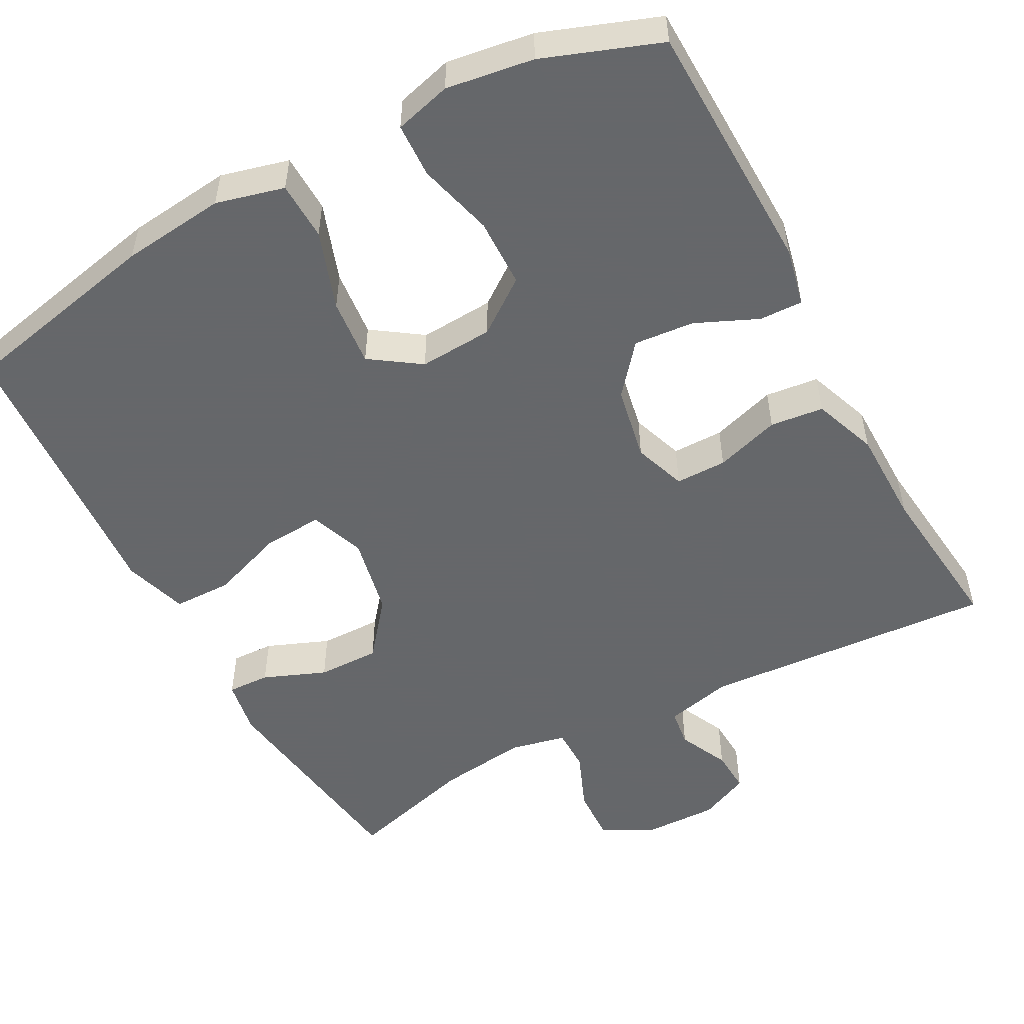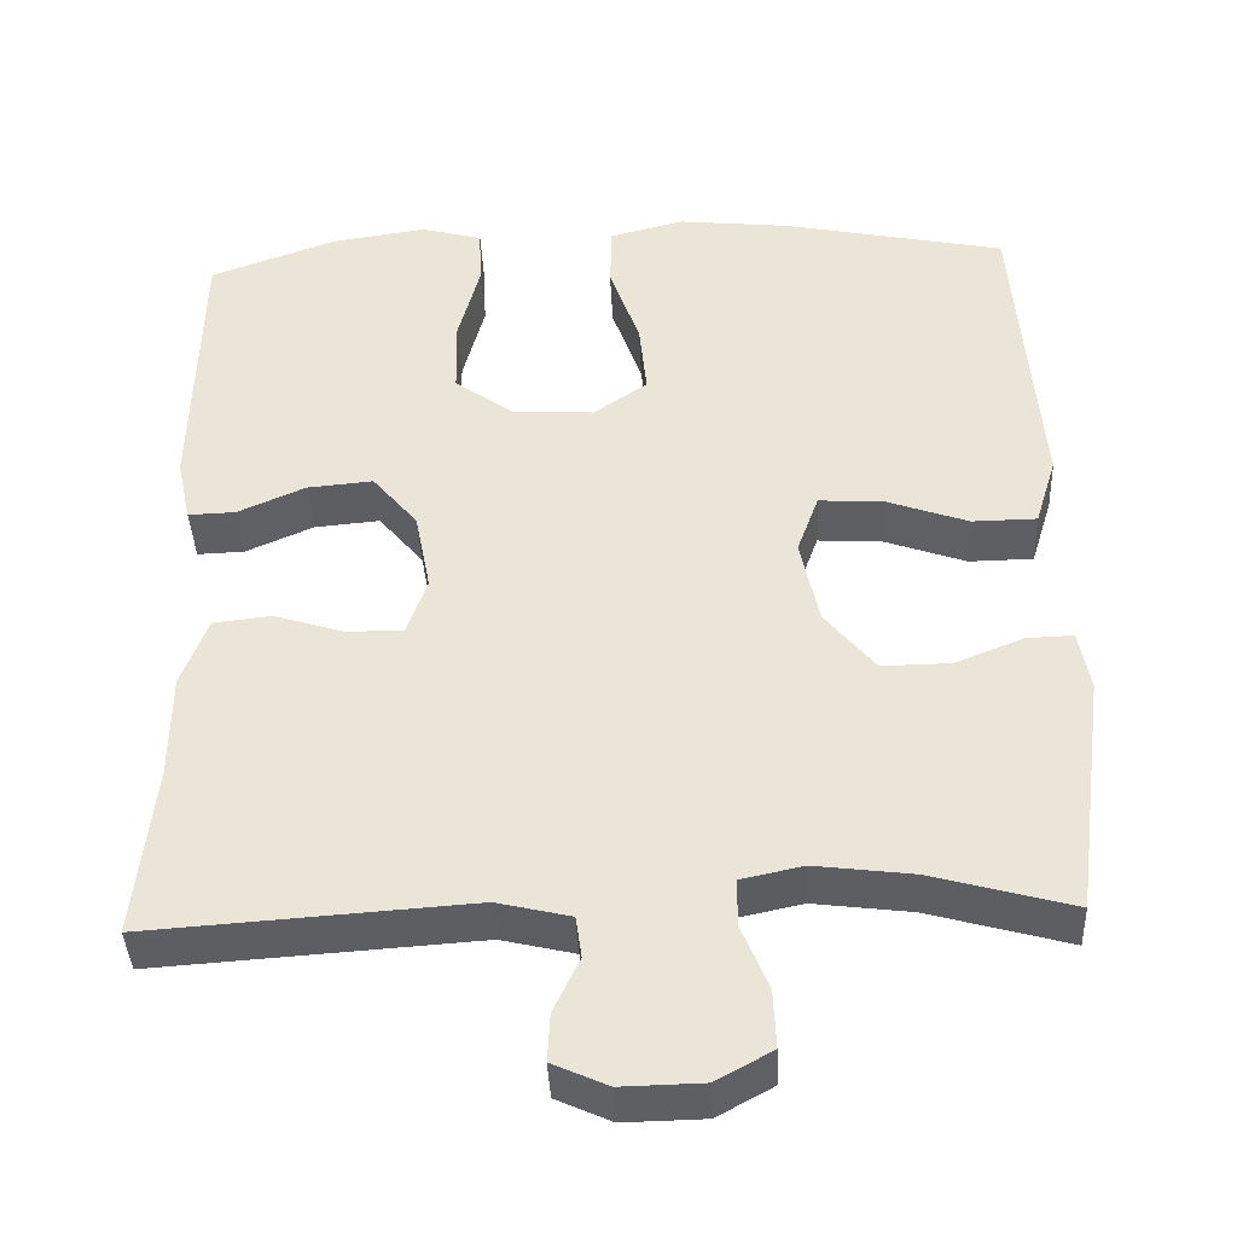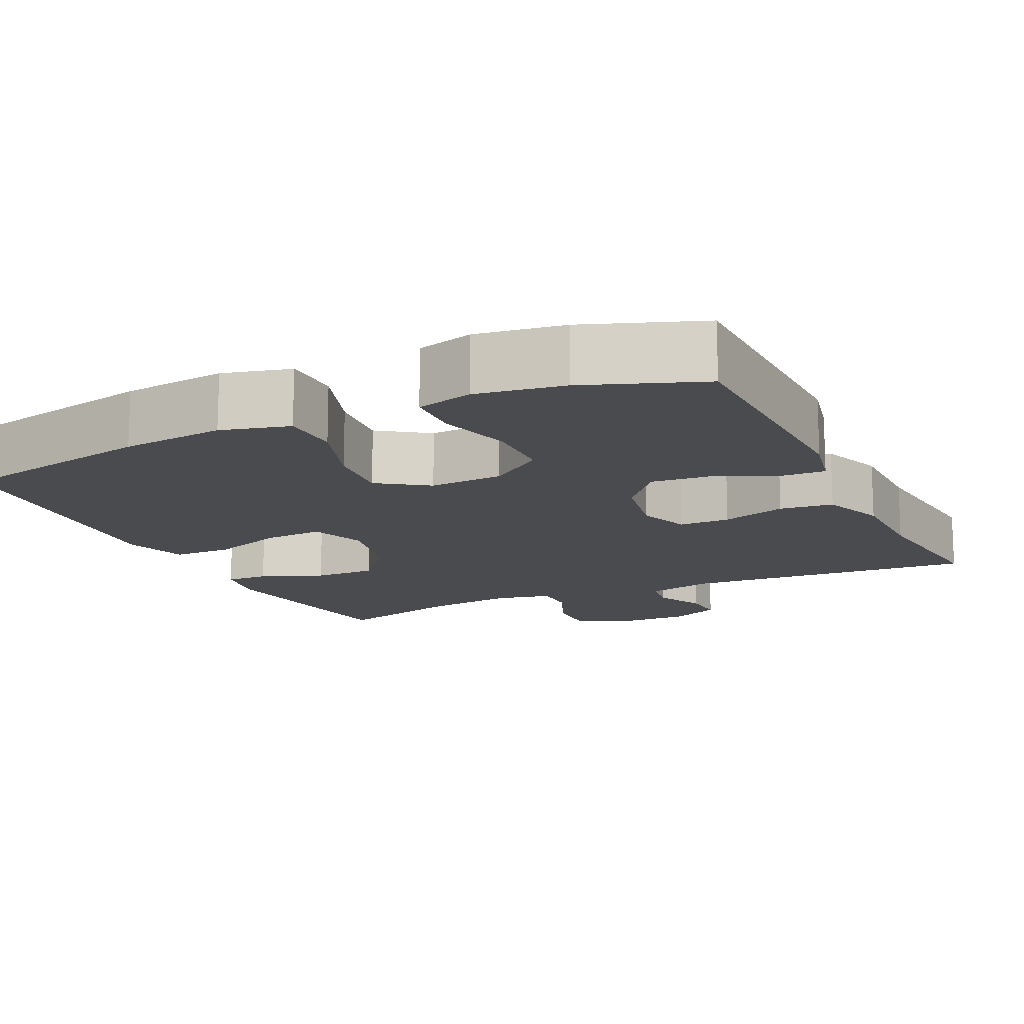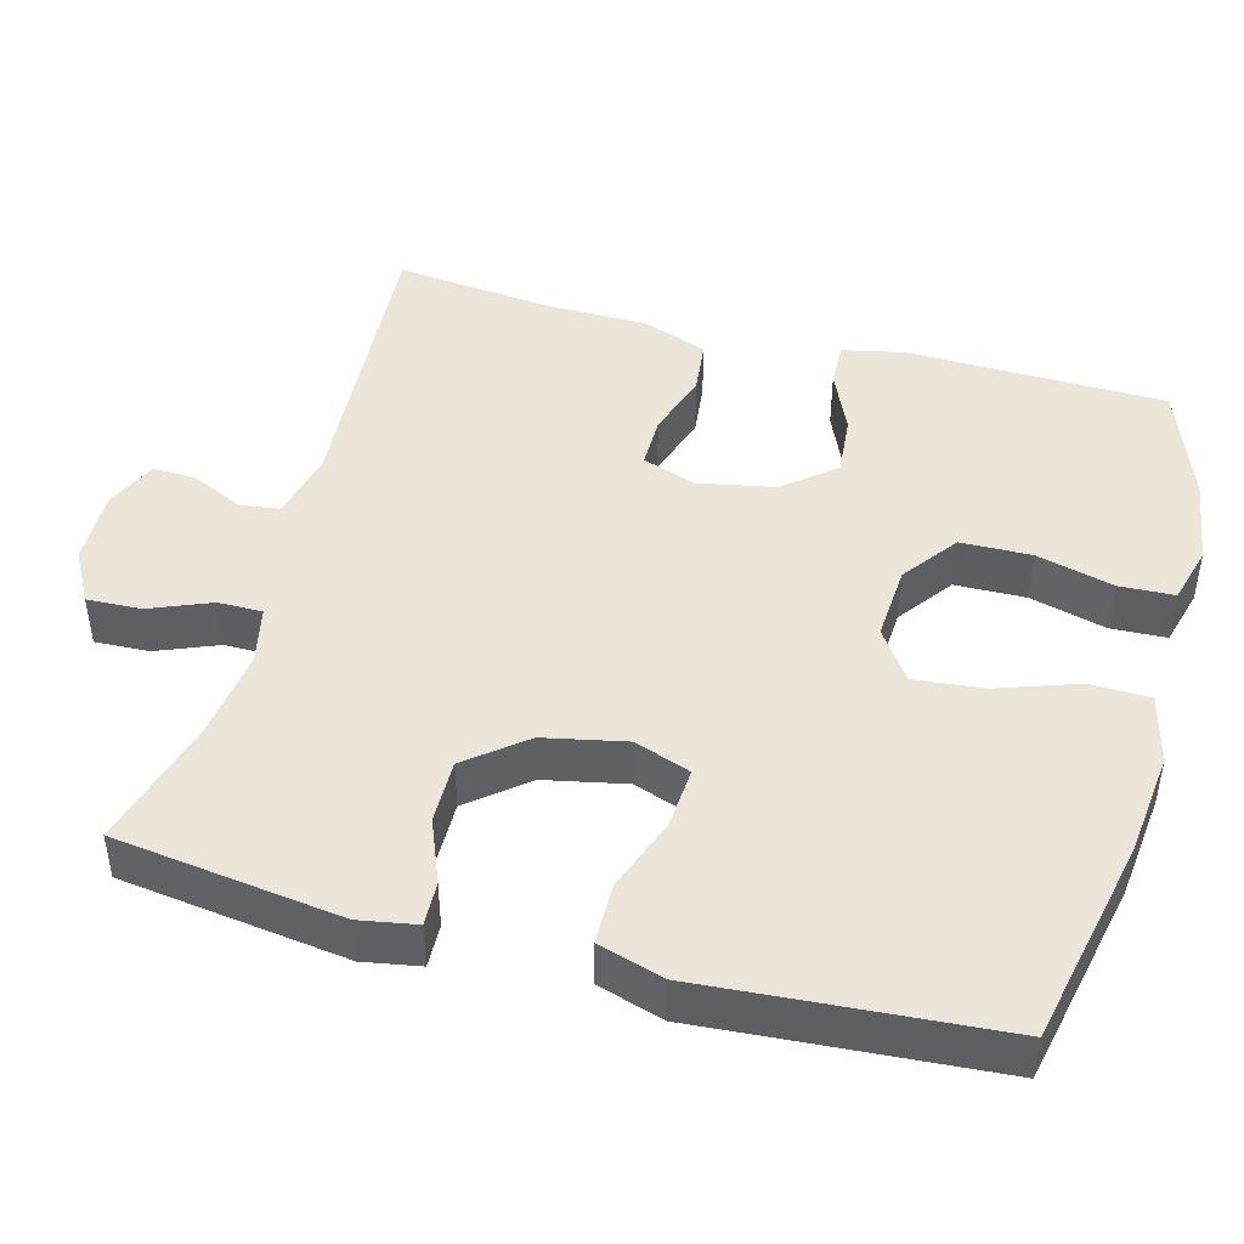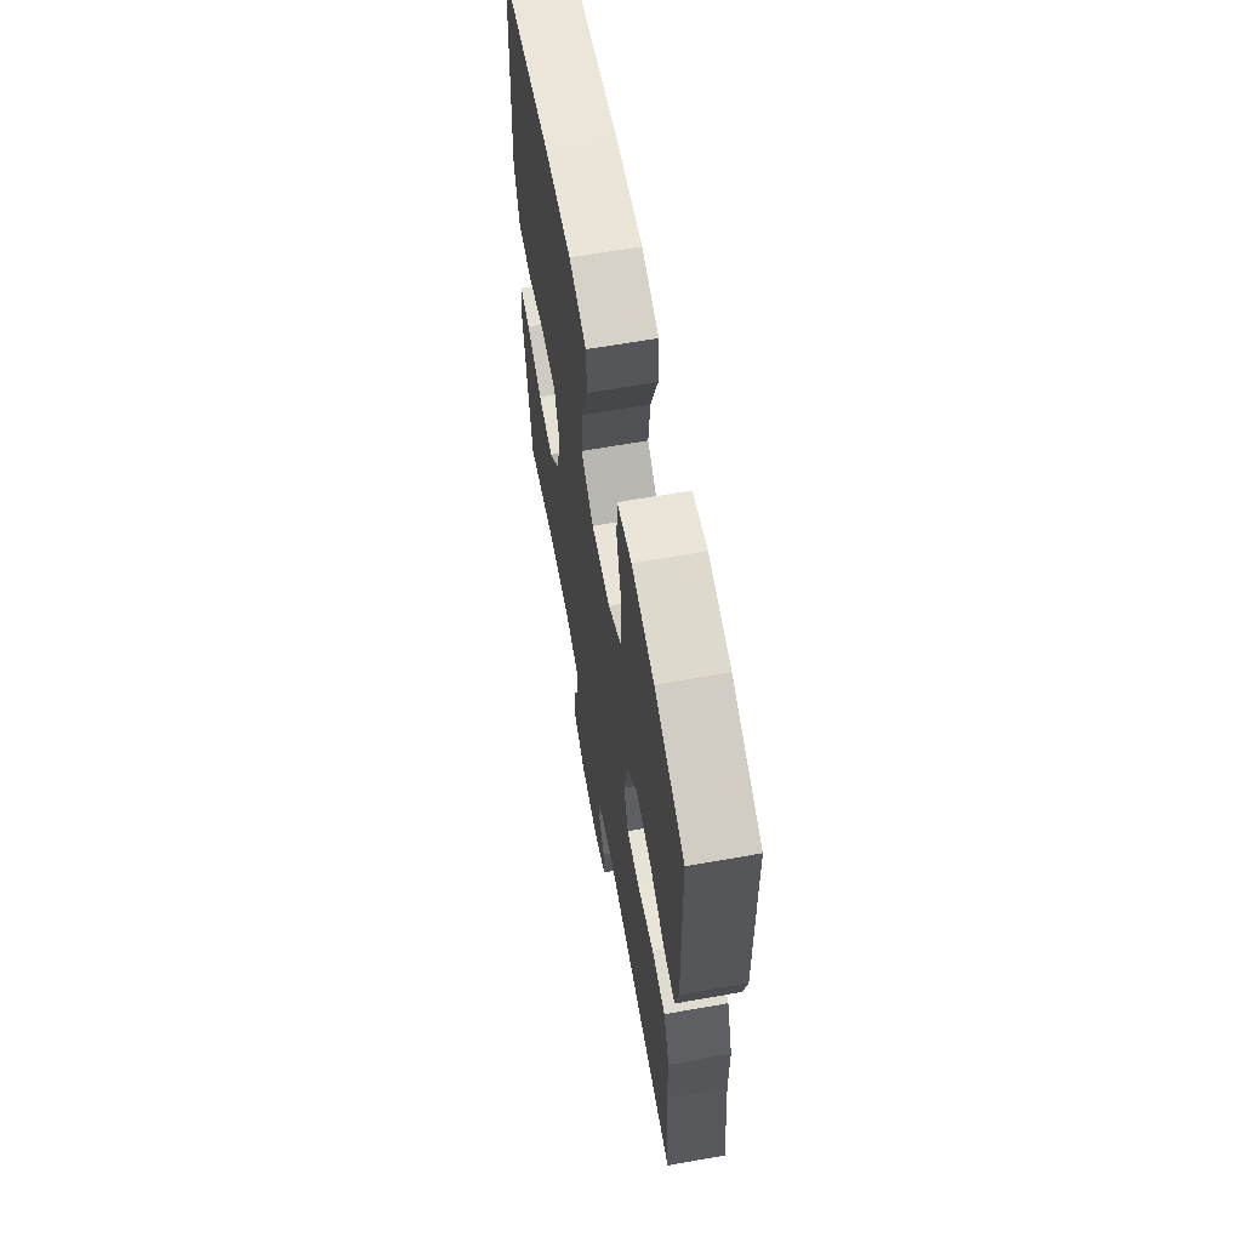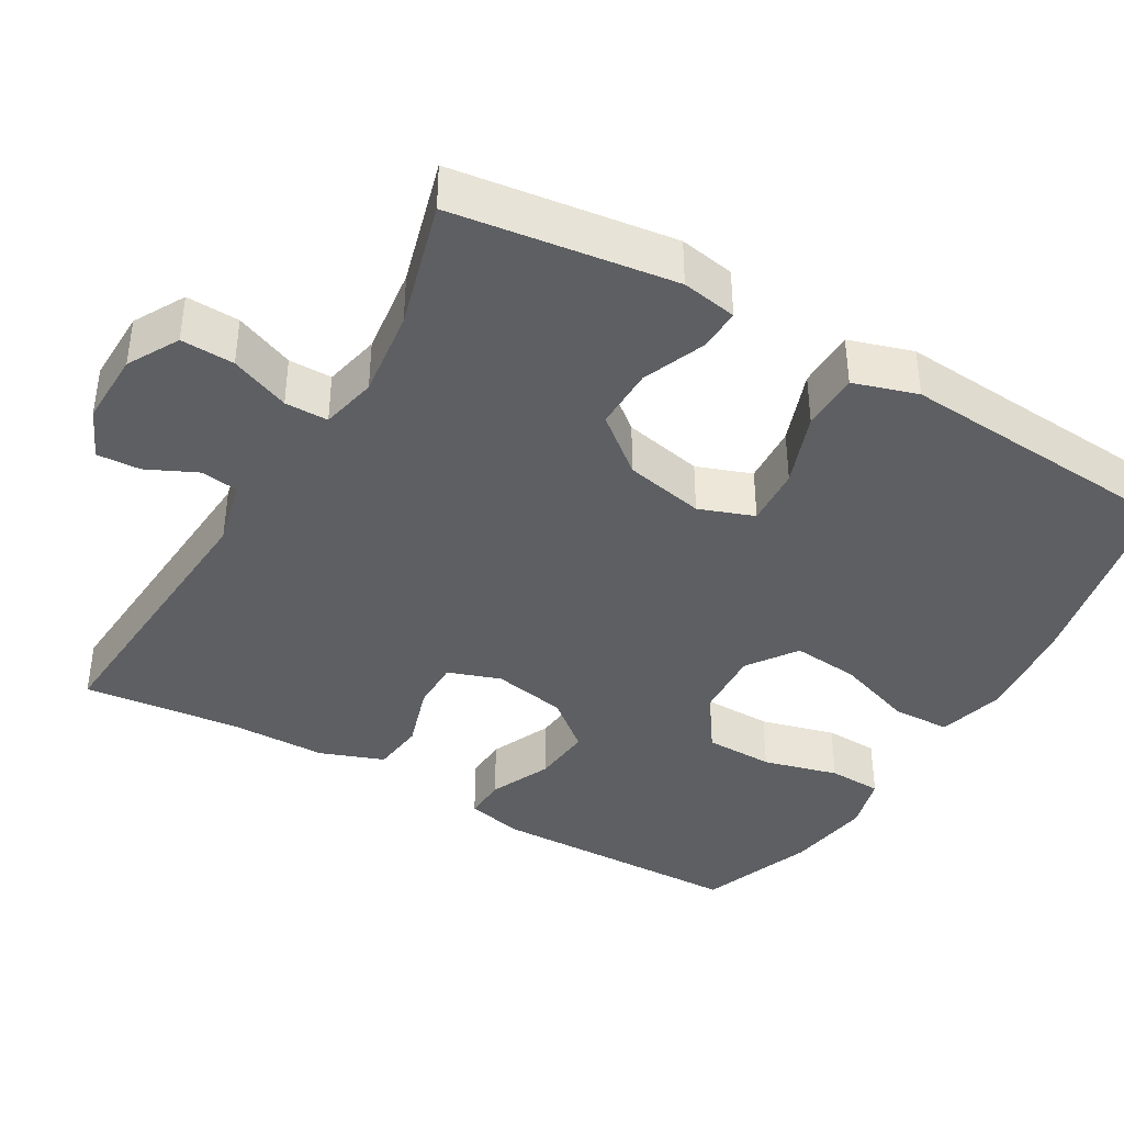
<metadata>
{"format":"obj","ext":"obj","renderer":"f3d","projection":"perspective","resolution":1024,"background":"white","views":[{"elev":-52.0,"azim":28.3,"up":"+Y"},{"elev":-40.2,"azim":-177.4,"up":"+Z"},{"elev":-14.0,"azim":25.4,"up":"+Y"},{"elev":45.3,"azim":-74.8,"up":"+Y"},{"elev":64.0,"azim":79.9,"up":"+Z"},{"elev":-39.6,"azim":-120.2,"up":"+Y"}]}
</metadata>
<code>
v -0.5 0.07 0.5
v -0.234 0.07 0.556
v -0.098 0.07 0.571
v -0.009 0.07 0.548
v -0.007 0.07 0.471
v -0.043 0.07 0.368
v -0.052 0.07 0.279
v 0.013 0.07 0.234
v 0.11 0.07 0.24
v 0.181 0.07 0.292
v 0.183 0.07 0.383
v 0.157 0.07 0.482
v 0.16 0.07 0.553
v 0.234 0.07 0.573
v 0.348 0.07 0.556
v 0.5 0.07 0.5
v 0.507 0.07 0.165
v 0.49 0.07 0.087
v 0.433 0.07 0.089
v 0.352 0.07 0.125
v 0.273 0.07 0.132
v 0.219 0.07 0.067
v 0.2 0.07 -0.031
v 0.224 0.07 -0.1
v 0.291 0.07 -0.1
v 0.376 0.07 -0.073
v 0.446 0.07 -0.081
v 0.477 0.07 -0.165
v 0.478 0.07 -0.293
v 0.5 0.07 -0.5
v 0.115 0.07 -0.474
v 0.027 0.07 -0.495
v 0.02 0.07 -0.545
v 0.051 0.07 -0.611
v 0.054 0.07 -0.668
v -0.012 0.07 -0.698
v -0.109 0.07 -0.696
v -0.176 0.07 -0.659
v -0.173 0.07 -0.589
v -0.141 0.07 -0.511
v -0.141 0.07 -0.454
v -0.215 0.07 -0.438
v -0.332 0.07 -0.453
v -0.5 0.07 -0.5
v -0.539 0.07 -0.209
v -0.526 0.07 -0.136
v -0.47 0.07 -0.138
v -0.388 0.07 -0.171
v -0.306 0.07 -0.172
v -0.246 0.07 -0.098
v -0.224 0.07 0.007
v -0.25 0.07 0.079
v -0.328 0.07 0.074
v -0.425 0.07 0.039
v -0.502 0.07 0.04
v -0.528 0.07 0.124
v -0.518 0.07 0.256
v -0.5 0 0.5
v -0.234 0 0.556
v -0.098 0 0.571
v -0.009 0 0.548
v -0.007 0 0.471
v -0.043 0 0.368
v -0.052 0 0.279
v 0.013 0 0.234
v 0.11 0 0.24
v 0.181 0 0.292
v 0.183 0 0.383
v 0.157 0 0.482
v 0.16 0 0.553
v 0.234 0 0.573
v 0.348 0 0.556
v 0.5 0 0.5
v 0.507 0 0.165
v 0.49 0 0.087
v 0.433 0 0.089
v 0.352 0 0.125
v 0.273 0 0.132
v 0.219 0 0.067
v 0.2 0 -0.031
v 0.224 0 -0.1
v 0.291 0 -0.1
v 0.376 0 -0.073
v 0.446 0 -0.081
v 0.477 0 -0.165
v 0.478 0 -0.293
v 0.5 0 -0.5
v 0.115 0 -0.474
v 0.027 0 -0.495
v 0.02 0 -0.545
v 0.051 0 -0.611
v 0.054 0 -0.668
v -0.012 0 -0.698
v -0.109 0 -0.696
v -0.176 0 -0.659
v -0.173 0 -0.589
v -0.141 0 -0.511
v -0.141 0 -0.454
v -0.215 0 -0.438
v -0.332 0 -0.453
v -0.5 0 -0.5
v -0.539 0 -0.209
v -0.526 0 -0.136
v -0.47 0 -0.138
v -0.388 0 -0.171
v -0.306 0 -0.172
v -0.246 0 -0.098
v -0.224 0 0.007
v -0.25 0 0.079
v -0.328 0 0.074
v -0.425 0 0.039
v -0.502 0 0.04
v -0.528 0 0.124
v -0.518 0 0.256
f 55 56 57
f 54 55 57
f 53 54 57
f 4 5 6
f 3 4 6
f 2 3 6
f 1 2 6
f 57 1 6
f 53 57 6
f 52 53 6
f 51 52 6 7
f 50 51 7 8
f 46 47 48
f 45 46 48
f 44 45 48
f 43 44 48
f 42 43 48 49
f 41 42 49 50
f 38 39 40
f 37 38 40
f 36 37 40
f 35 36 40
f 34 35 40
f 33 34 40
f 32 33 40 41
f 50 8 9
f 41 50 9
f 32 41 9
f 31 32 9
f 27 28 29
f 26 27 29
f 25 26 29
f 29 30 31
f 25 29 31
f 24 25 31
f 18 19 20
f 17 18 20
f 16 17 20
f 15 16 20
f 14 15 20
f 13 14 20
f 12 13 20
f 11 12 20
f 10 11 20 21
f 9 10 21 22
f 23 24 31
f 23 31 9
f 9 22 23
f 114 113 112
f 114 112 111
f 114 111 110
f 63 62 61
f 63 61 60
f 63 60 59
f 63 59 58
f 63 58 114
f 63 114 110
f 63 110 109
f 64 63 109 108
f 65 64 108 107
f 105 104 103
f 105 103 102
f 105 102 101
f 105 101 100
f 106 105 100 99
f 107 106 99 98
f 97 96 95
f 97 95 94
f 97 94 93
f 97 93 92
f 97 92 91
f 97 91 90
f 98 97 90 89
f 66 65 107
f 66 107 98
f 66 98 89
f 66 89 88
f 86 85 84
f 86 84 83
f 86 83 82
f 88 87 86
f 88 86 82
f 88 82 81
f 77 76 75
f 77 75 74
f 77 74 73
f 77 73 72
f 77 72 71
f 77 71 70
f 77 70 69
f 77 69 68
f 78 77 68 67
f 79 78 67 66
f 88 81 80
f 66 88 80
f 80 79 66
f 1 58 59 2
f 2 59 60 3
f 3 60 61 4
f 4 61 62 5
f 5 62 63 6
f 6 63 64 7
f 7 64 65 8
f 8 65 66 9
f 9 66 67 10
f 10 67 68 11
f 11 68 69 12
f 12 69 70 13
f 13 70 71 14
f 14 71 72 15
f 15 72 73 16
f 16 73 74 17
f 17 74 75 18
f 18 75 76 19
f 19 76 77 20
f 20 77 78 21
f 21 78 79 22
f 22 79 80 23
f 23 80 81 24
f 24 81 82 25
f 25 82 83 26
f 26 83 84 27
f 27 84 85 28
f 28 85 86 29
f 29 86 87 30
f 30 87 88 31
f 31 88 89 32
f 32 89 90 33
f 33 90 91 34
f 34 91 92 35
f 35 92 93 36
f 36 93 94 37
f 37 94 95 38
f 38 95 96 39
f 39 96 97 40
f 40 97 98 41
f 41 98 99 42
f 42 99 100 43
f 43 100 101 44
f 44 101 102 45
f 45 102 103 46
f 46 103 104 47
f 47 104 105 48
f 48 105 106 49
f 49 106 107 50
f 50 107 108 51
f 51 108 109 52
f 52 109 110 53
f 53 110 111 54
f 54 111 112 55
f 55 112 113 56
f 56 113 114 57
f 57 114 58 1

</code>
